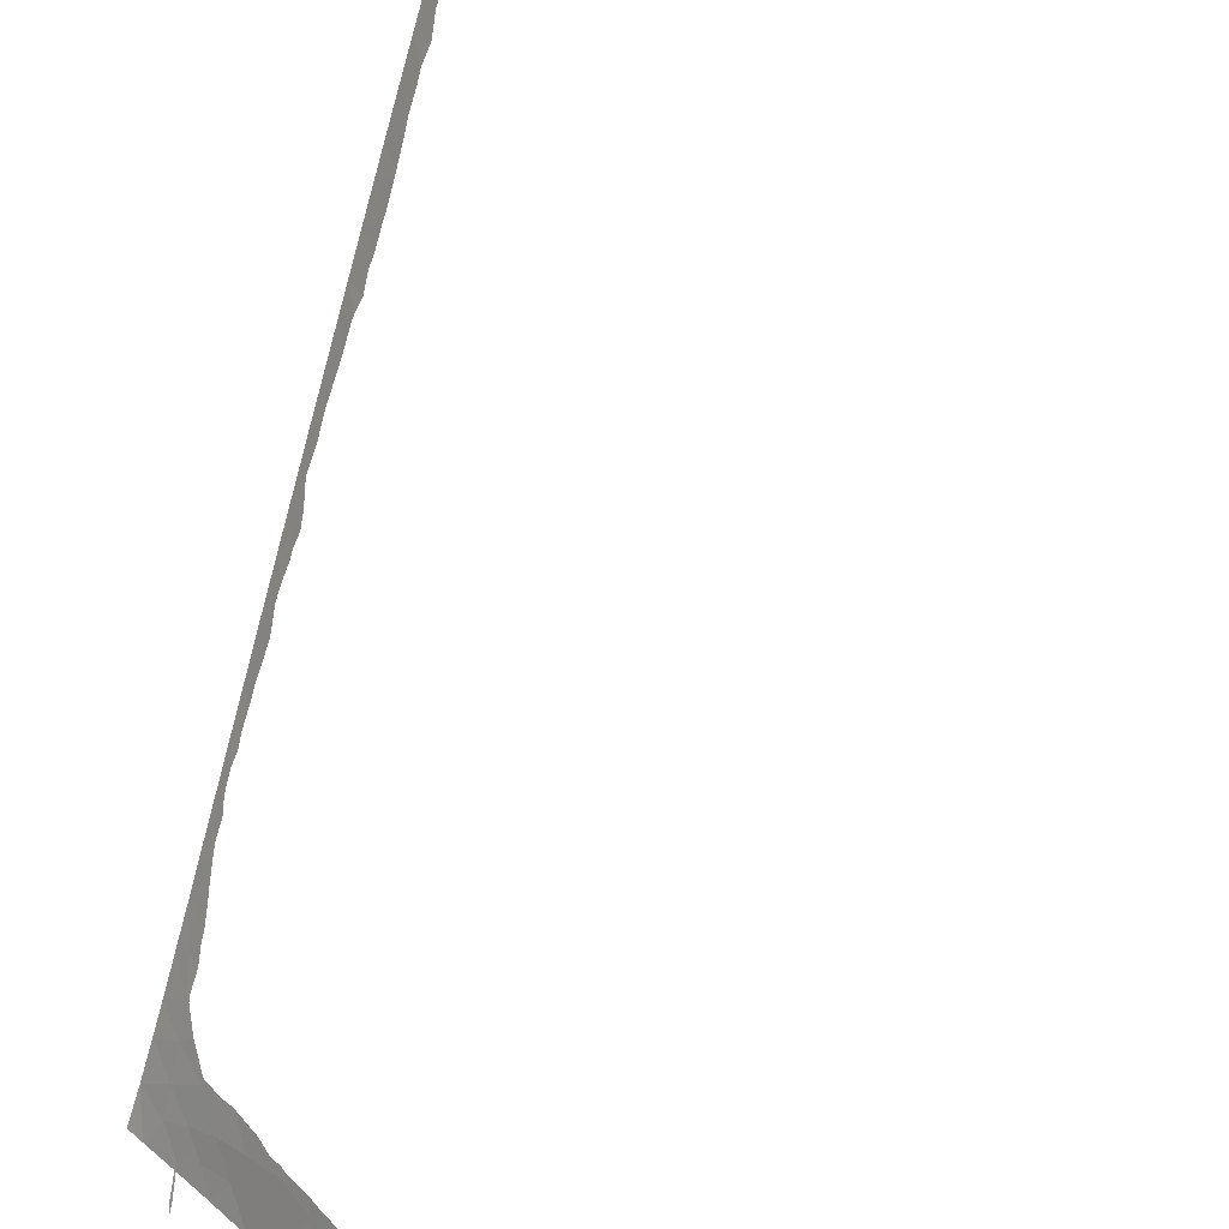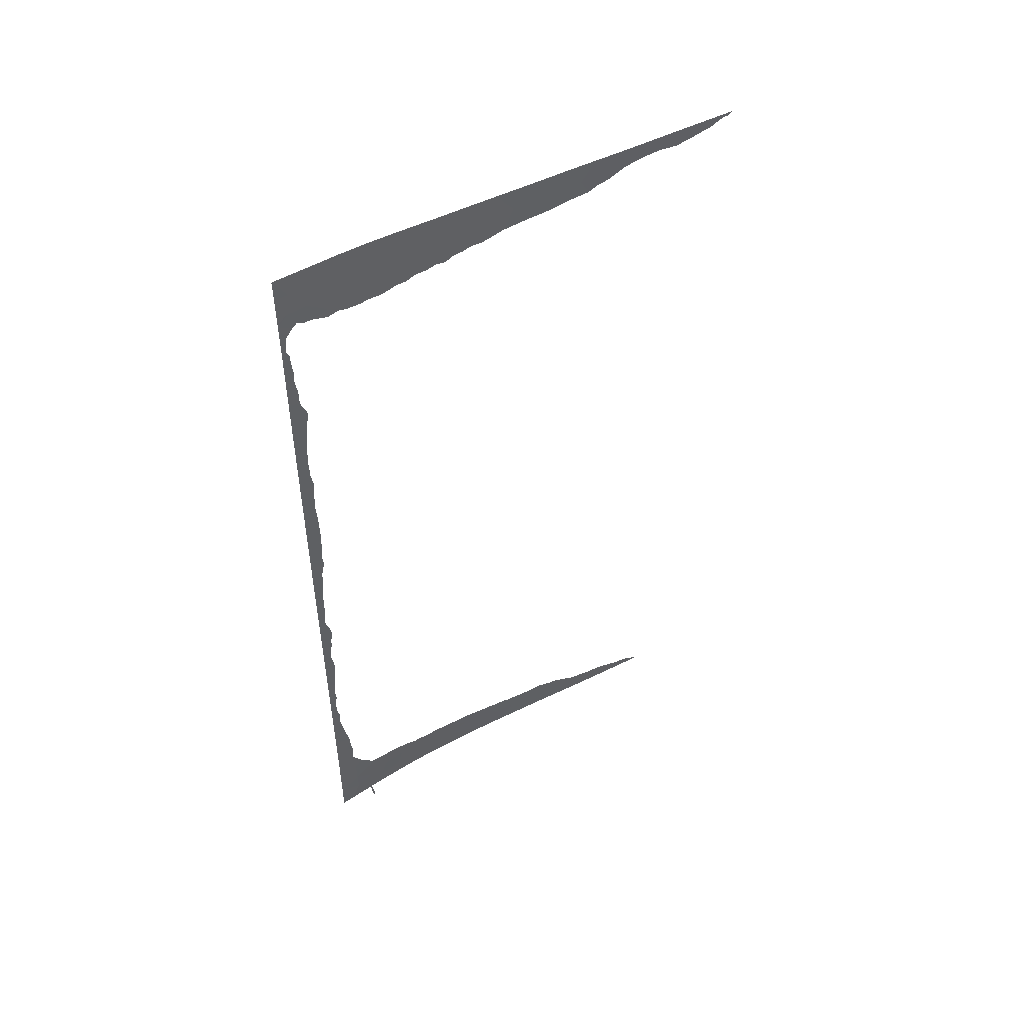
<metadata>
{"format":"obj","ext":"obj","renderer":"f3d","projection":"perspective","resolution":1024,"background":"white","views":[{"elev":-65.2,"azim":-14.8,"up":"+Y"},{"elev":51.2,"azim":-82.3,"up":"+Z"}]}
</metadata>
<code>
v 52.91 74.12 35.88
v 39.09 92 5.559
v 62.1 61.53 38
v 39.1 92 7.684
v 49.09 79.35 38
v 39.34 92 30.52
v 56.15 69.66 38
v 40.07 91.08 36.09
v 40.82 89.96 34.37
v 39.36 92 33.16
v 38.95 92 -35.61
v 39.67 91.17 -37.98
v 40.24 90.53 -36.25
v 49.82 79.42 -38
v 49.48 79.86 -38
v 49.07 80.3 -36.94
v 55.57 71.51 -35.85
v 39.21 92 20.27
v 39.35 92 36.11
v 39.34 92 33.51
v 55.04 72.23 -38
v 39.06 92 -0.8156
v 39.9 90.89 -30.22
v 41.32 89.48 -38
v 42.21 88.45 -36.72
v 43.86 86.43 -34.55
v 39.02 92 -26.07
v 39.02 92 -24.35
v 39.11 92 9.119
v 53.17 74.84 -38
v 60.66 64.42 -38
v 58.8 66.01 38
v 39.23 92 22.38
v 56.23 70.56 -38
v 39.17 92 15.75
v 39.3 92 27.5
v 45.35 84.63 -34.17
v 52.34 74.88 38
v 50.91 76.85 38
v 50.81 76.97 36.03
v 47.74 81.2 38
v 39.02 92 -28.29
v 39.02 92 -28.66
v 39.59 91.27 -28.26
v 50.72 78.02 -34.74
v 50.02 79.02 -36.1
v 39.27 92 24.94
v 39.07 92 1.578
v 39.03 92 -15.31
v 39.03 92 -15.55
v 51.67 76.91 -38
v 51.18 77.48 -36.13
v 41.24 89.55 -38
v 41.45 89.32 -39.73
v 41.31 89.48 -38.41
v 43.59 86.92 -36.39
v 42.51 87.95 -34.91
v 39.01 92 -31.21
v 44.76 85.29 38
v 45.82 83.89 38
v 39.26 92 24.44
v 46.32 83.87 -38
v 47.42 82.5 -38
v 46.44 83.55 -36.11
v 39.38 91.51 -5.478
v 48.91 80.38 -35.18
v 57.01 69.46 -38
v 43.08 87.05 33.81
v 49 79.37 35.48
v 49.98 78.06 34.68
v 54.42 73.11 -38
v 44.31 85.48 33.76
v 44.29 85.92 38
v 41.19 89.71 38
v 39.04 92 -5.802
v 40.13 90.61 -32.33
v 40.21 90.92 37.99
v 39.32 92 37.97
v 63.35 59.83 38
v 47.99 81.77 -38
v 47.77 81.89 -36.27
v 45.03 84.79 36.76
v 42.11 88.37 35.04
v 39.03 92 -9.29
v 39.03 92 -10.09
v 38.87 92 -37.97
v 41.52 89.24 -40.31
v 41.37 89.4 -39.52
v 41.49 89.28 -39.47
v 39.65 91.31 17.49
v 38.99 92 -33.15
v 42.88 87.71 38
v 45.84 83.48 33.59
v 59.74 65.68 -38
v 59.16 65.52 38
v 50.3 78.76 -38
v 46.45 83 38
v 39.03 92 -7.742
v 60.65 63.51 38
v 39.02 92 -12.39
v 41.1 89.68 -37.33
v 57.75 68.41 -38
v 57.79 68.42 -36.83
v 39.02 92 -18.12
v 39.07 92 3.132
v 39.03 92 -20.74
v 53.2 73.69 38
v 54.73 71.63 38
v 54.12 72.48 36.14
v 57.3 68.03 38
v 54.42 73.09 -36.15
v 50.27 77.73 38
v 44.76 85.72 -38
v 39.05 92 -3.378
v 39.02 92 -23.43
v 59.07 66.61 -38
v 39.13 92 11.65
v 39.02 92 -21.16
v 39.15 92 13.69
v 40.18 90.57 -34.44
v 47.97 81.49 -34.53
v 39.82 91.36 34.15
v 56.79 69.83 -36.33
v 41.46 89.05 -33.22
v 39.18 92 17.9
v 56.7 68.98 36.13
v 52.49 75.74 -36.21
v 57.86 67.36 36.25
v 51.8 75.61 36.13
v 48.08 80.65 36.15
v 47.2 81.88 36.53
v 45.02 84.65 35.05
v 42.97 87.7 -38
v 42.13 88.44 36.7
v 39.33 92 29.63
v 53.56 74.26 -36.54
v 39.02 92 -13.24
v 41.33 89.32 -35.55
v 45.05 85.2 -36.2
v 49.96 78.12 36.56
v 46.15 83.28 35.92
v 46.93 82.81 -34.6
v 48.09 80.53 34.05
v 41.86 88.64 33.18
v 41.08 89.75 36.29
v 43.61 86.53 35.96
v 47.12 81.89 34.73
v 55.45 70.67 36.23
v 39.57 91.67 30.32
v 39.56 91.7 30.76
v 40.05 91.03 32.67
v 40.25 90.75 32.99
v 55.55 71.54 -35.32
v 55.17 72.05 -35.27
v 39.45 91.42 -2.701
v 39.46 91.4 -1.93
v 39.54 91.3 -0.5713
v 41.41 89.1 -32.88
v 40.63 89.99 -31.59
v 40.08 90.67 -30.32
v 39.75 91.04 -25.09
v 39.7 91.1 -24.8
v 39.94 90.82 -26.65
v 39.81 90.97 8.548
v 39.78 91.02 9.969
v 40.11 90.72 22.79
v 39.94 90.95 21.33
v 39.47 91.36 -14.98
v 39.46 91.38 -15.12
v 39.84 91.15 24.06
v 39.81 91.2 24.31
v 39.94 90.93 20.93
v 62.52 61.02 37.07
v 63.22 60.02 37.69
v 50.1 77.88 33.84
v 49.45 78.73 33.89
v 51.27 76.33 34.3
v 39.58 91.25 0.4926
v 39.59 91.23 1.667
v 39.57 91.23 -9.213
v 39.48 91.34 -10.26
v 39.76 91.17 18.33
v 39.77 91.15 17.54
v 45.94 83.31 32.86
v 45.47 83.93 32.89
v 57.88 67.35 36.21
v 57.97 67.22 36.25
v 60.15 65.16 -37.21
v 59.72 65.76 -36.97
v 58.89 65.97 36.53
v 58.94 65.91 36.53
v 39.8 91.11 19.1
v 39.82 91.08 19.31
v 39.66 91.57 31.8
v 42.91 87.41 -32.98
v 42.32 88.08 -33.03
v 53.34 74.56 -34.96
v 53.37 74.51 -34.96
v 39.81 90.97 8.173
v 39.58 91.22 -8.537
v 40.55 90.33 32.75
v 61.54 62.37 36.71
v 61.86 61.93 36.86
v 39.46 91.41 -15.99
v 39.58 91.21 -12.8
v 39.55 91.26 -12.37
v 39.52 91.29 -13.98
v 39.62 91.18 2.076
v 39.41 91.47 -17.5
v 39.45 91.42 -18.28
v 39.37 91.52 -20.49
v 39.35 91.55 -19.28
v 57.85 67.38 36.2
v 52.11 76.19 -34.79
v 42.99 87.32 -33
v 44.12 86.02 -33.24
v 44.85 85.19 -33.63
v 59.74 64.82 36.61
v 59.81 64.73 36.61
v 39.81 91.24 25.67
v 39.8 91.22 24.41
v 54.97 71.37 34.81
v 53.96 72.74 34.56
v 53.7 73.09 34.53
v 51.3 76.29 34.31
v 39.46 91.36 -10.49
v 55.81 71.18 -35.48
v 63.73 59.31 38
v 63.45 59.71 37.68
v 39.55 91.29 -23.45
v 39.74 91.09 10.79
v 39.53 91.31 -23.32
v 39.48 91.38 -22.76
v 39.52 91.32 -21.5
v 39.38 91.51 -20.66
v 41.6 88.88 -32.92
v 39.77 91.05 12.14
v 39.75 91.09 12.9
v 39.73 91.08 4.203
v 39.79 90.99 4.891
v 39.78 90.99 3.045
v 39.96 90.79 -27.46
v 50.07 78.84 -34.32
v 49.76 79.23 -34.22
v 49.68 79.34 -34.2
v 48.58 79.88 33.64
v 48.1 80.5 33.26
v 40.03 90.73 -30
v 48.74 80.5 -33.95
v 45.65 84.24 -33.71
v 45.28 84.68 -33.57
v 39.69 91.06 -7.687
v 42.33 87.99 32.61
v 41.79 88.68 32.38
v 41.07 89.66 32.71
v 39.44 91.39 -11.29
v 59.54 66.01 -36.9
v 51.31 76.28 34.31
v 52.59 74.56 34.48
v 56.77 69.85 -36.21
v 56.84 69.75 -36.23
v 39.75 91.15 15.3
v 39.76 91.14 15.86
v 39.88 90.93 14.05
v 54.97 71.37 34.81
v 39.73 91.19 17.08
v 61.77 62.93 -38
v 60.95 64.07 -37.38
v 56.37 69.45 35.29
v 55.9 70.1 34.92
v 39.71 91.4 26.82
v 39.74 91.36 27.79
v 48.33 81.01 -33.96
v 47.78 81.68 -33.88
v 46.68 83.03 -33.74
v 49.03 79.29 33.68
v 39.71 91.46 29.75
v 50.72 78.01 -34.39
v 51.78 76.64 -34.63
v 39.68 91.48 29.14
v 54.43 73.07 -34.94
v 60.69 63.55 36.43
v 43.84 86.02 32.55
v 44.67 84.95 32.52
v 53.41 74.45 -34.97
v 51.14 77.47 -34.55
v 39.38 91.51 -5.478
v 39.47 91.38 -3.744
v 39.83 90.95 6.797
v 39.8 90.99 6.244
v 47.6 81.14 33.43
v 47.09 81.81 33.22
v 47.24 82.36 -33.85
v 39.61 91.17 -6.821
v 39.38 91.51 -5.478
v 56.93 68.69 35.48
v 42.77 87.41 32.47
v 58.81 67.02 -36.57
v 57.99 68.14 -36.56
v 57.75 68.48 -36.47
v 40.09 90.67 -28.53
v 60.63 64.5 -37.22
v 43.53 86.43 32.43
v 46.45 82.65 33.19
v 52.42 74.8 34.45
f 5 41 130
f 6 135 149
f 6 149 150
f 8 122 9
f 122 10 151
f 122 151 152
f 15 14 16
f 17 34 123
f 19 20 122
f 19 122 8
f 111 21 17
f 17 153 154
f 22 114 155
f 22 155 156
f 22 156 157
f 76 124 158
f 76 158 159
f 23 76 159
f 23 159 160
f 28 27 161
f 28 161 162
f 27 163 161
f 29 164 165
f 33 167 166
f 53 101 12
f 21 34 17
f 38 39 129
f 42 43 44
f 49 50 169
f 49 169 168
f 53 88 55
f 88 54 89
f 61 33 170
f 61 170 171
f 62 63 64
f 33 18 172
f 33 172 167
f 60 59 82
f 34 67 123
f 71 21 111
f 68 72 146
f 73 92 146
f 56 113 139
f 8 145 77
f 145 74 77
f 8 77 78
f 78 19 8
f 79 3 173
f 79 173 174
f 80 15 16
f 80 16 81
f 59 73 82
f 83 68 146
f 70 176 175
f 70 175 177
f 27 42 44
f 143 130 147
f 48 22 157
f 48 157 178
f 48 178 179
f 84 181 180
f 11 86 12
f 87 89 54
f 89 24 55
f 55 88 89
f 90 183 182
f 58 91 76
f 76 23 58
f 24 133 25
f 56 25 133
f 92 74 134
f 93 185 184
f 128 186 187
f 94 31 188
f 94 188 189
f 95 32 190
f 95 190 191
f 125 90 182
f 125 182 192
f 18 125 192
f 18 192 193
f 10 6 150
f 10 150 194
f 10 194 151
f 14 96 46
f 96 52 46
f 132 82 146
f 124 57 195
f 124 195 196
f 96 51 52
f 82 141 60
f 127 136 198
f 127 198 197
f 29 4 199
f 29 199 164
f 98 84 180
f 98 180 200
f 9 122 152
f 9 152 201
f 3 99 202
f 3 202 203
f 101 53 55
f 50 204 169
f 100 137 205
f 100 205 206
f 137 207 205
f 88 87 54
f 105 48 179
f 105 179 208
f 104 210 209
f 104 106 211
f 104 211 212
f 104 212 210
f 24 25 101
f 128 213 186
f 108 107 109
f 107 1 109
f 127 197 214
f 57 56 26
f 26 216 215
f 26 37 217
f 26 217 216
f 26 56 139
f 99 95 218
f 99 218 219
f 69 70 140
f 40 112 140
f 45 46 52
f 33 166 170
f 47 221 220
f 139 64 37
f 113 62 139
f 109 223 222
f 109 1 224
f 109 224 223
f 40 70 177
f 40 177 225
f 84 85 226
f 84 226 181
f 75 98 65
f 114 75 65
f 17 227 153
f 79 229 228
f 28 162 230
f 102 116 103
f 117 29 165
f 117 165 231
f 118 115 232
f 118 232 233
f 118 233 234
f 118 234 235
f 43 58 23
f 124 236 158
f 119 117 237
f 119 237 238
f 117 231 237
f 11 13 120
f 16 46 66
f 2 105 239
f 2 239 240
f 105 208 241
f 112 5 140
f 81 121 142
f 63 80 81
f 66 81 16
f 81 66 121
f 141 147 131
f 131 97 141
f 97 60 141
f 41 97 131
f 115 28 230
f 115 230 232
f 27 44 242
f 27 242 163
f 24 101 55
f 120 13 138
f 46 45 243
f 46 243 244
f 66 46 244
f 66 244 245
f 101 138 13
f 13 12 101
f 143 247 246
f 7 108 148
f 44 43 23
f 23 160 248
f 66 245 249
f 37 250 251
f 37 251 217
f 130 69 5
f 98 200 252
f 82 73 146
f 124 76 120
f 91 11 120
f 57 26 215
f 57 215 195
f 144 254 253
f 144 9 201
f 144 201 255
f 69 130 143
f 85 100 256
f 85 256 226
f 116 94 189
f 116 189 257
f 129 40 225
f 129 225 258
f 20 10 122
f 106 118 235
f 106 235 211
f 107 38 1
f 148 108 109
f 1 259 224
f 79 174 229
f 123 261 260
f 67 102 103
f 67 103 123
f 50 104 209
f 50 209 204
f 35 119 262
f 35 262 263
f 119 264 262
f 119 238 264
f 124 138 57
f 148 109 222
f 148 222 265
f 125 35 90
f 90 35 263
f 90 263 266
f 17 123 260
f 17 260 227
f 31 267 268
f 32 110 128
f 126 148 270
f 126 270 269
f 130 41 131
f 131 147 130
f 36 271 272
f 36 47 220
f 36 220 271
f 25 56 57
f 51 30 127
f 121 66 249
f 121 249 273
f 121 273 274
f 124 196 236
f 37 142 275
f 37 275 250
f 69 143 246
f 69 246 276
f 135 277 149
f 45 278 243
f 51 127 52
f 52 127 214
f 52 214 279
f 13 11 12
f 145 134 74
f 145 8 9
f 133 113 56
f 135 36 272
f 135 272 280
f 135 280 277
f 32 128 187
f 32 187 190
f 111 17 154
f 111 154 281
f 30 136 127
f 136 30 71
f 99 282 202
f 137 49 168
f 137 168 207
f 72 283 284
f 25 138 101
f 110 126 128
f 126 110 7
f 136 111 285
f 136 285 198
f 111 136 71
f 111 281 285
f 26 139 37
f 99 219 282
f 140 70 40
f 39 112 40
f 45 52 279
f 45 279 286
f 47 61 171
f 47 171 221
f 93 72 284
f 93 284 185
f 132 141 82
f 114 65 287
f 114 287 288
f 4 289 199
f 4 2 290
f 4 290 289
f 105 241 239
f 140 5 69
f 63 81 64
f 14 46 16
f 143 147 292
f 143 292 291
f 143 291 247
f 138 124 120
f 70 69 276
f 70 276 176
f 142 293 275
f 142 121 274
f 142 274 293
f 65 98 294
f 65 294 295
f 98 252 294
f 126 269 296
f 76 91 120
f 144 255 254
f 68 144 253
f 68 253 297
f 83 144 68
f 9 144 83
f 116 257 298
f 103 116 298
f 103 298 299
f 83 134 145
f 95 191 218
f 65 295 287
f 38 129 1
f 2 240 290
f 103 299 300
f 123 103 300
f 123 300 261
f 45 286 278
f 138 25 57
f 90 266 183
f 18 193 172
f 139 62 64
f 44 301 242
f 100 206 256
f 128 126 296
f 128 296 213
f 114 288 155
f 44 23 248
f 44 248 301
f 83 145 9
f 64 142 37
f 7 148 126
f 148 265 270
f 31 268 302
f 147 141 93
f 72 132 146
f 134 83 146
f 92 134 146
f 31 302 188
f 72 68 303
f 72 303 283
f 68 297 303
f 72 93 132
f 81 142 64
f 3 203 173
f 93 184 304
f 147 93 304
f 147 304 292
f 93 141 132
f 129 258 305
f 129 39 40
f 1 129 305
f 1 305 259

</code>
